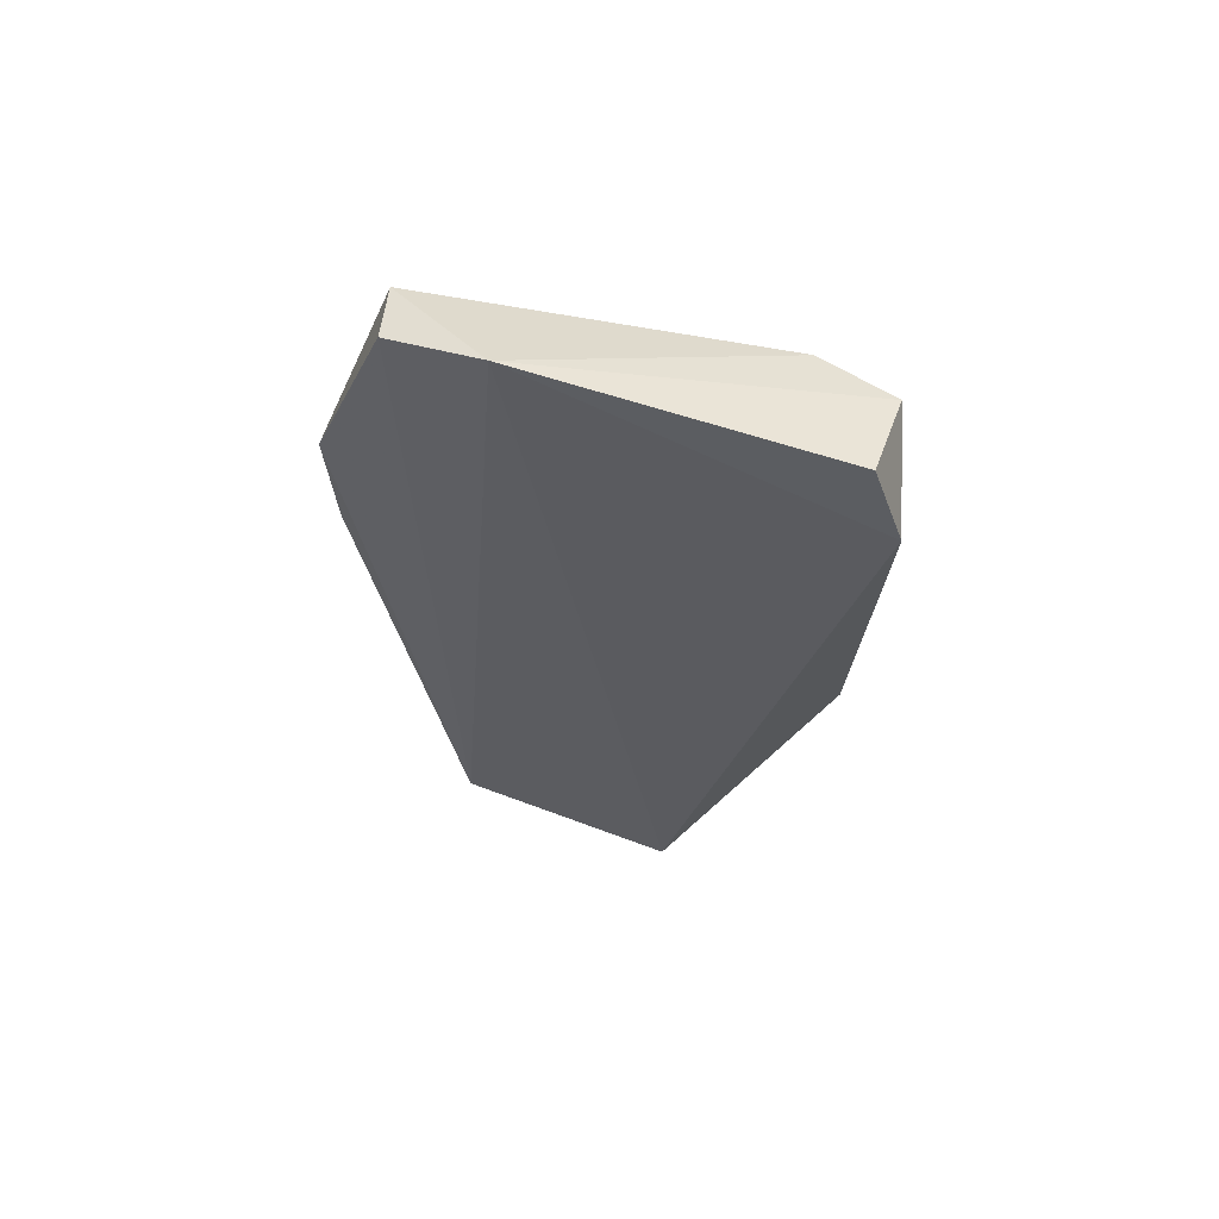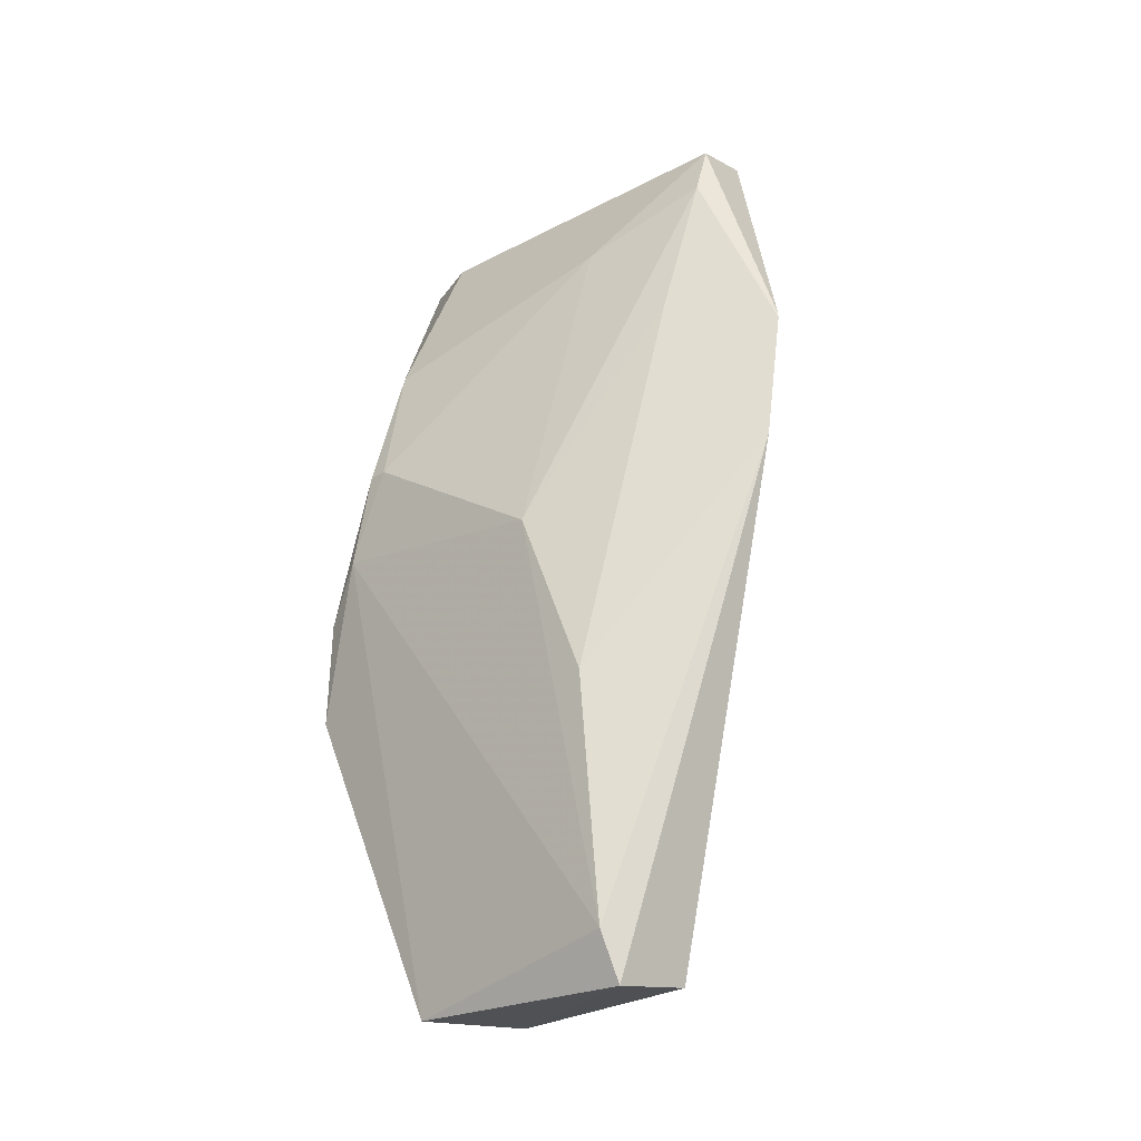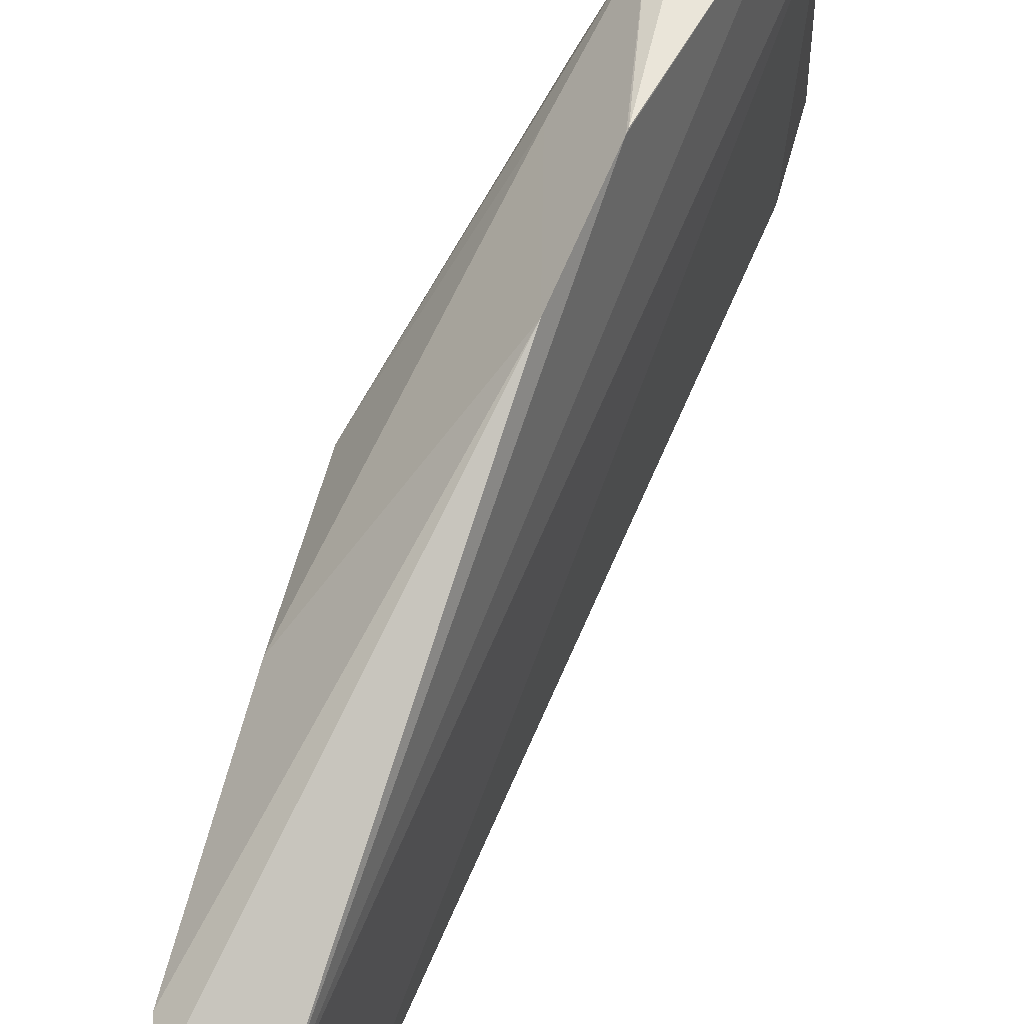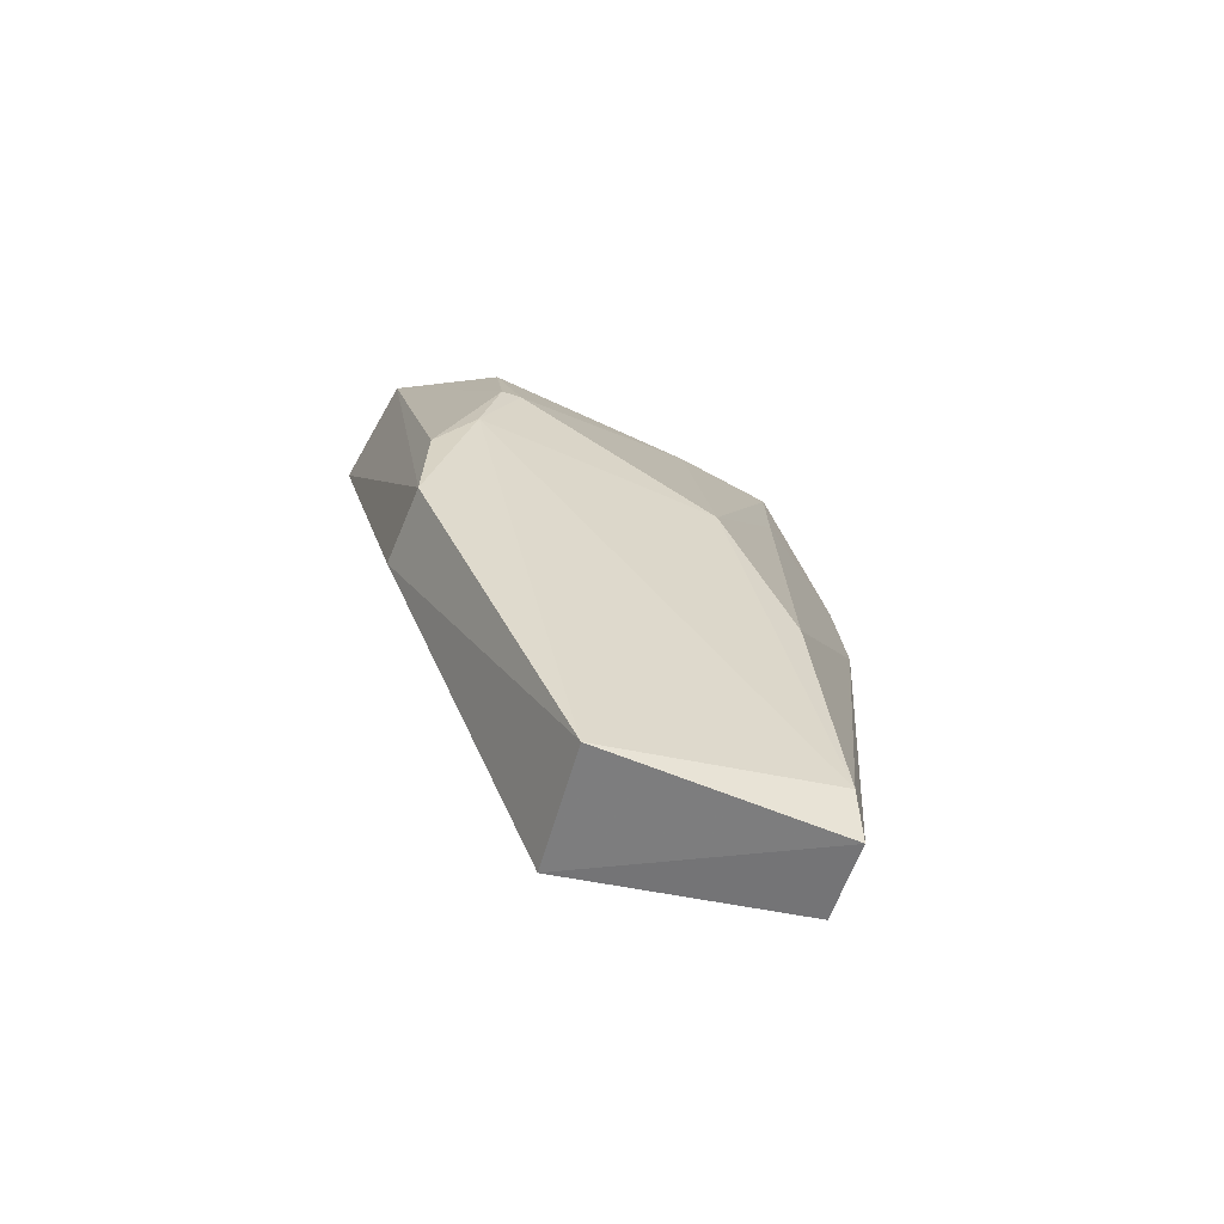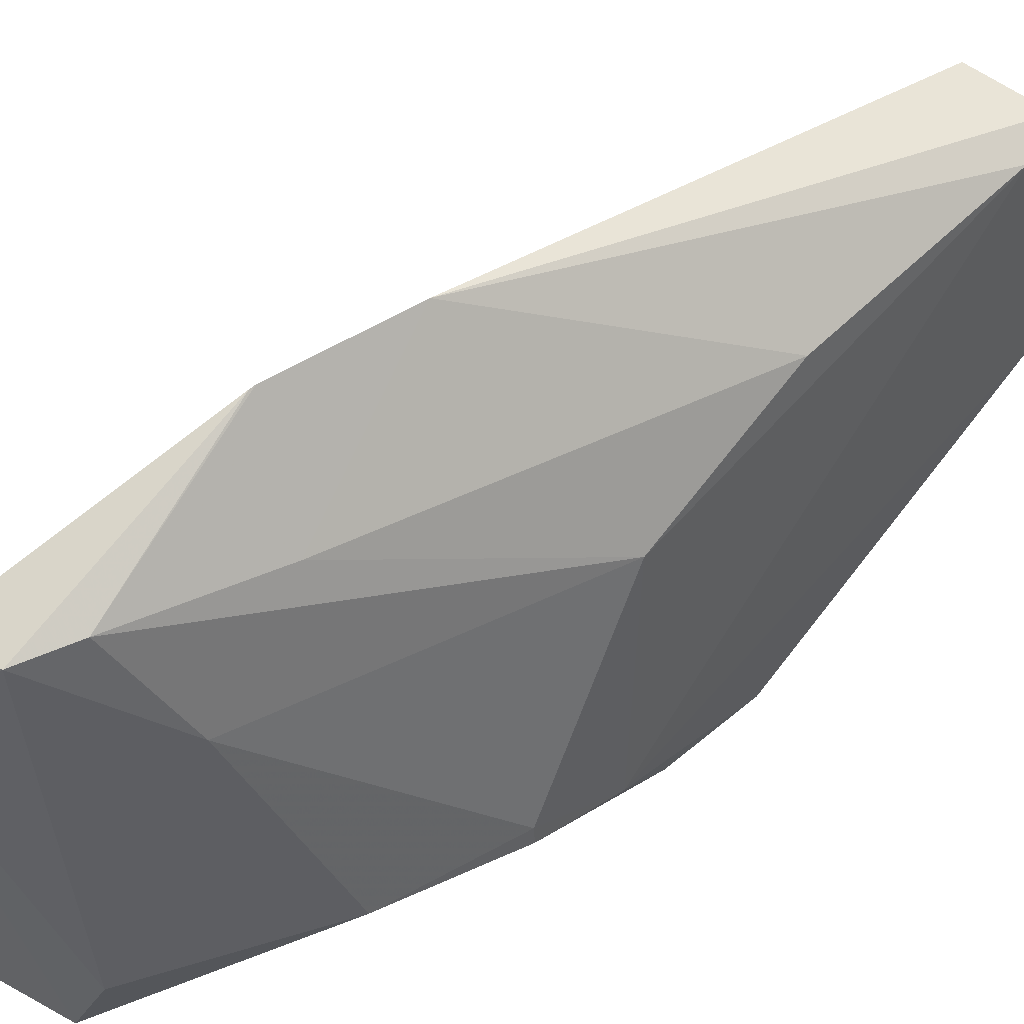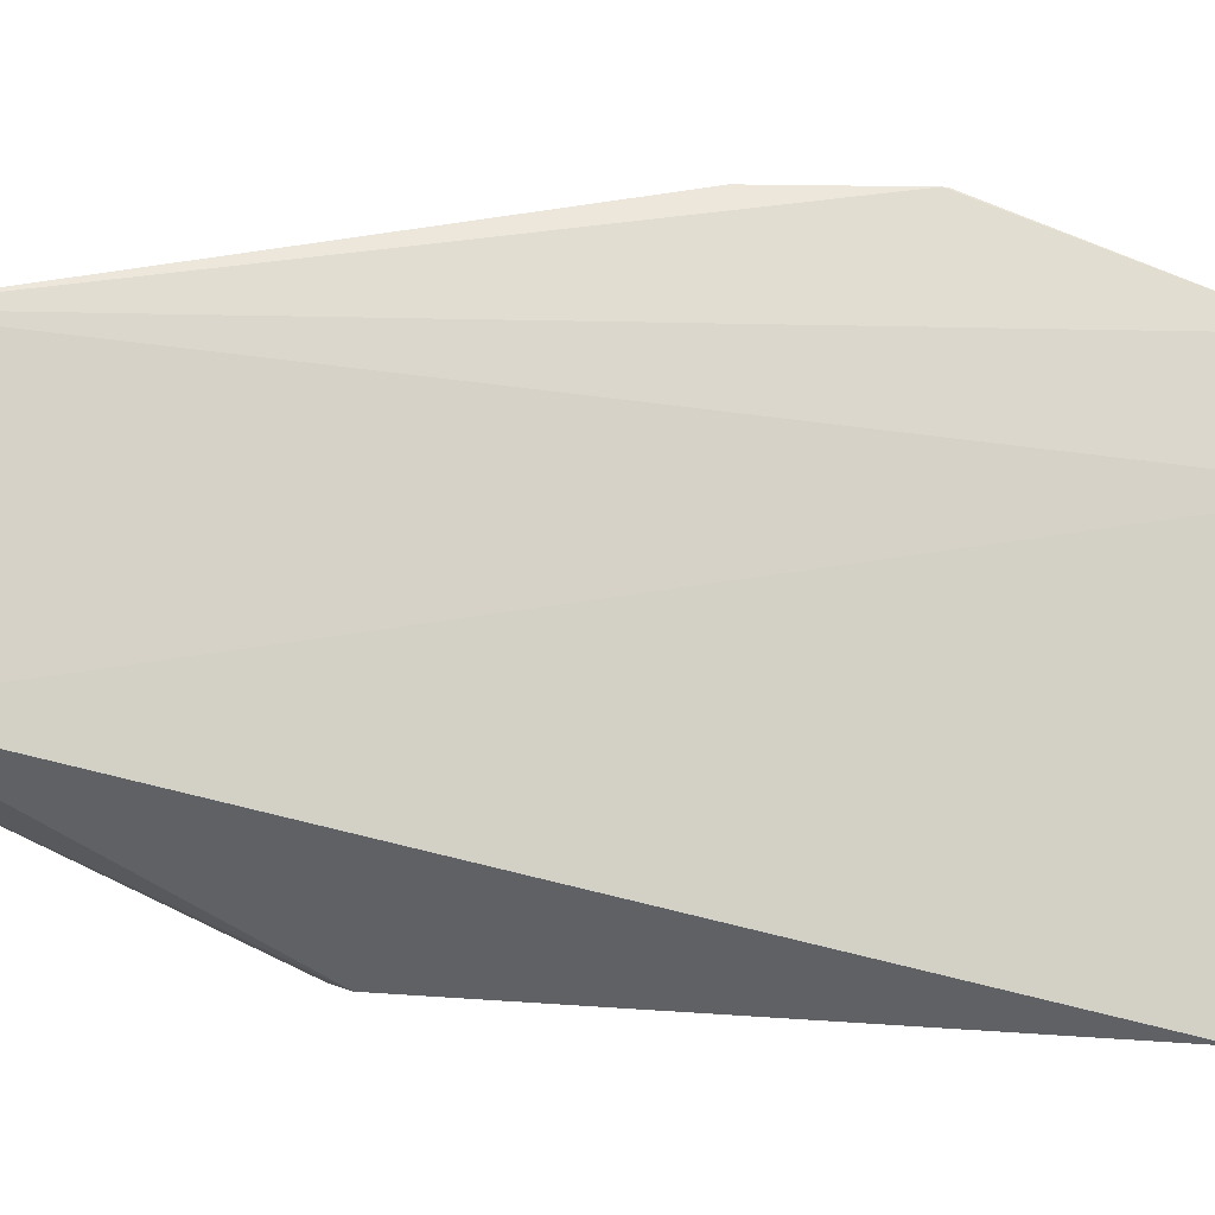
<metadata>
{"format":"obj","ext":"obj","renderer":"f3d","projection":"perspective","resolution":1024,"background":"white","views":[{"elev":55.1,"azim":101.5,"up":"+Y"},{"elev":-19.9,"azim":-47.7,"up":"+Y"},{"elev":79.2,"azim":15.0,"up":"+Z"},{"elev":-61.3,"azim":-112.5,"up":"+Y"},{"elev":46.7,"azim":-136.3,"up":"+Z"},{"elev":-2.2,"azim":74.3,"up":"+Z"}]}
</metadata>
<code>
v -0.006938 0.09053 0.1474
v -0.01241 0.0252 0.1384
v 0.003904 0.1041 0.09587
v -0.005248 0.11 0.09763
v -0.02164 0.08043 0.107
v 0.0016 0.1151 0.1289
v -0.02184 0.02951 0.1368
v -0.02115 0.02361 0.1141
v 0.004095 0.1124 0.09873
v -0.007401 0.1116 0.1392
v -0.001152 0.1126 0.1385
v -0.008737 0.02398 0.1156
v -0.009136 0.07706 0.1474
v -0.02198 0.07117 0.1031
v -0.0204 0.02459 0.1378
v -0.0217 0.06985 0.127
v -0.008929 0.1095 0.105
v -0.006999 0.09002 0.1474
v -0.01323 0.05494 0.09884
v -0.01767 0.09285 0.1055
v -0.01296 0.1013 0.1281
v -0.02159 0.05345 0.1342
v -0.009471 0.1066 0.1396
v -0.0211 0.05489 0.09884
v -0.02158 0.08025 0.1051
v -0.01293 0.09247 0.1379
v -0.02093 0.06538 0.09925
f 9 6 3
f 9 3 4
f 9 4 6
f 11 2 6
f 11 10 1
f 11 6 10
f 12 6 2
f 12 3 6
f 14 8 7
f 15 7 8
f 15 13 7
f 15 2 13
f 15 12 2
f 15 8 12
f 16 14 7
f 16 5 14
f 17 10 6
f 17 6 4
f 18 11 1
f 18 2 11
f 18 13 2
f 19 12 8
f 19 3 12
f 20 17 4
f 21 5 16
f 21 20 5
f 21 10 17
f 21 17 20
f 22 16 7
f 22 7 13
f 23 18 1
f 23 1 10
f 23 21 16
f 23 10 21
f 24 19 8
f 24 8 14
f 24 4 3
f 24 3 19
f 25 14 5
f 25 5 20
f 25 20 4
f 26 22 13
f 26 13 18
f 26 18 23
f 26 23 16
f 26 16 22
f 27 24 14
f 27 4 24
f 27 25 4
f 27 14 25

</code>
